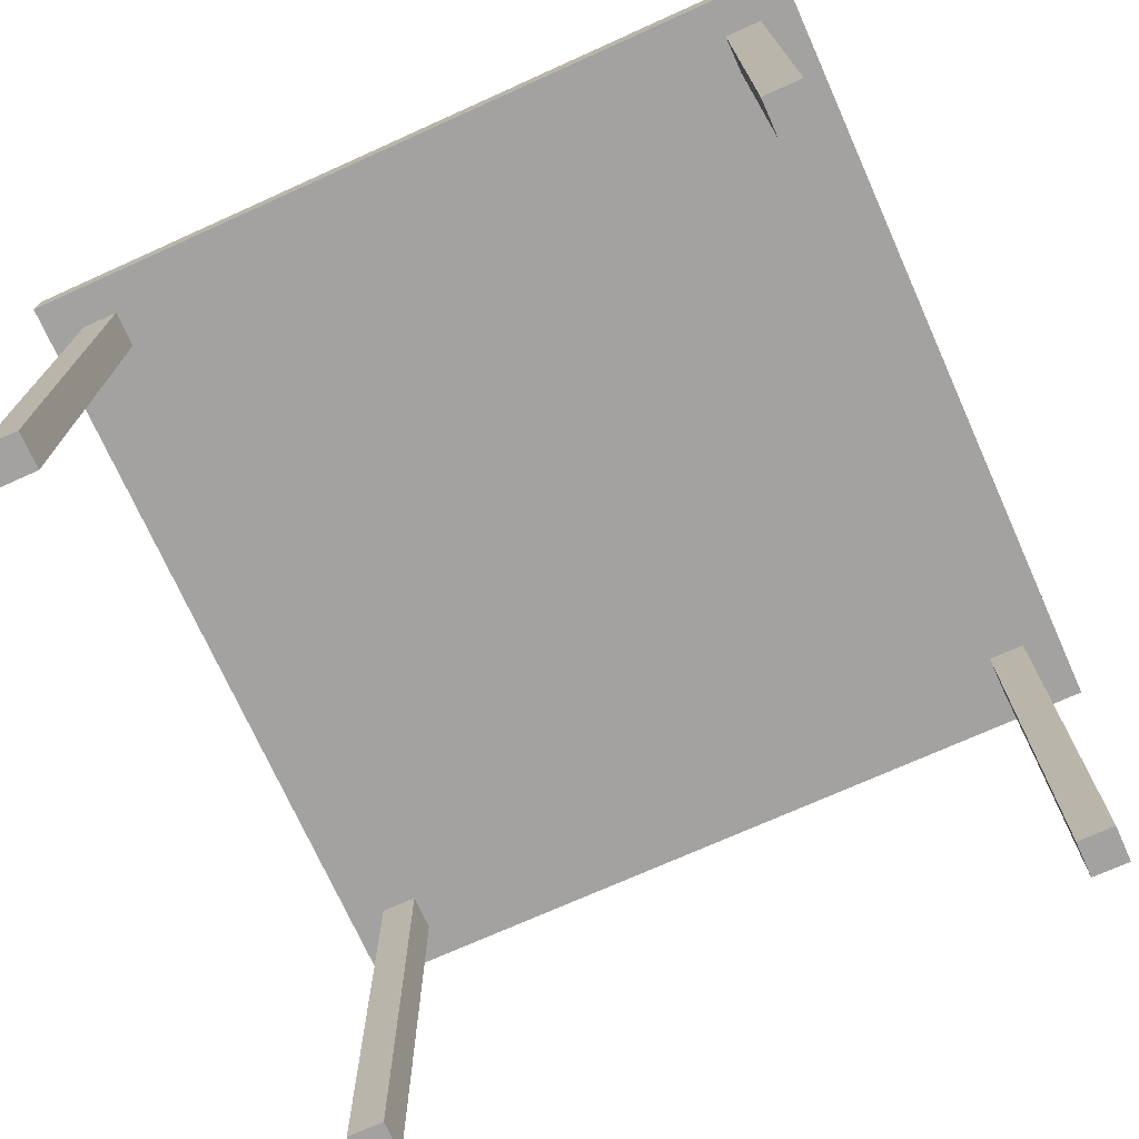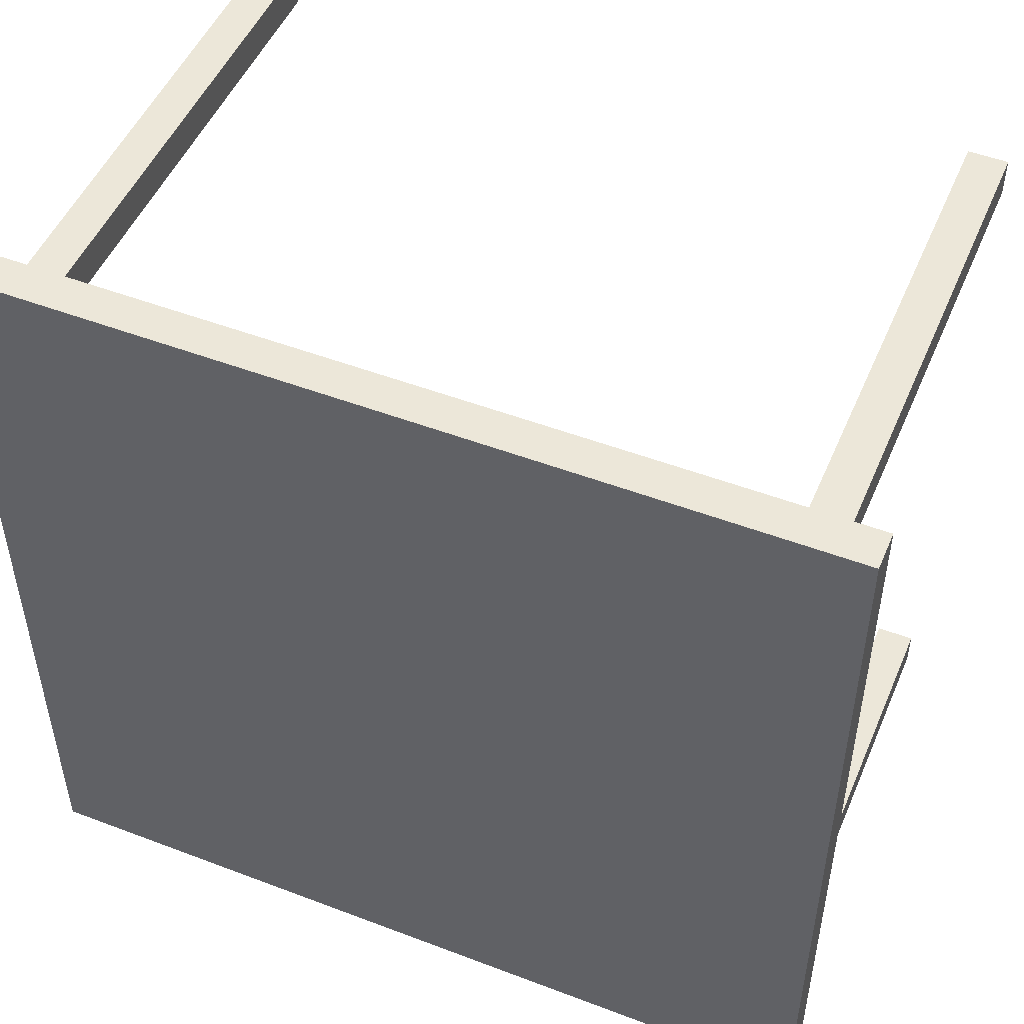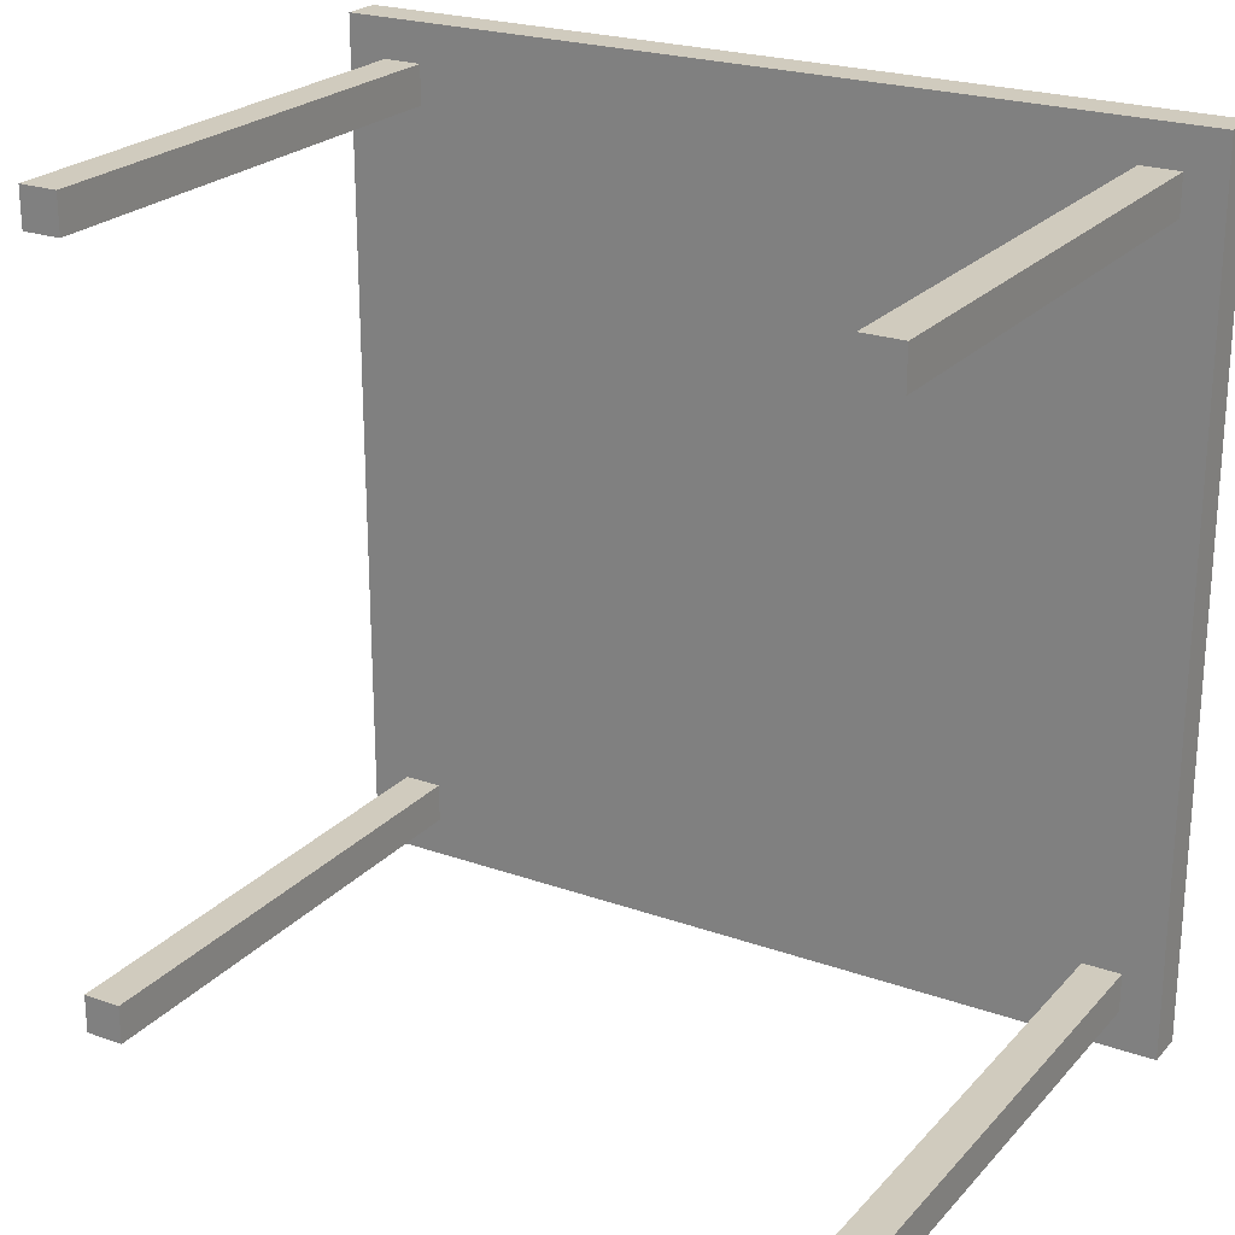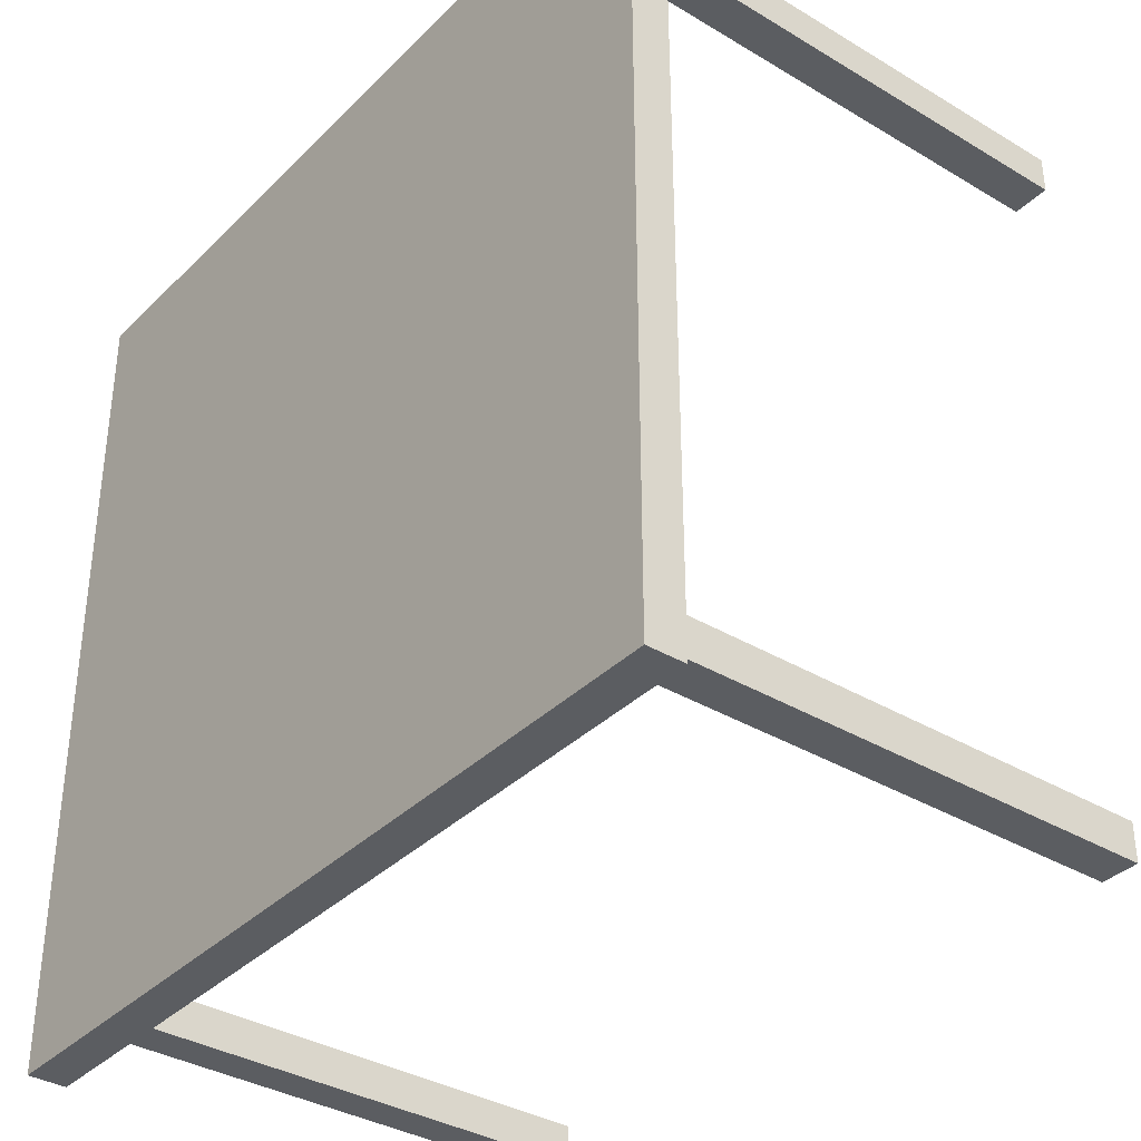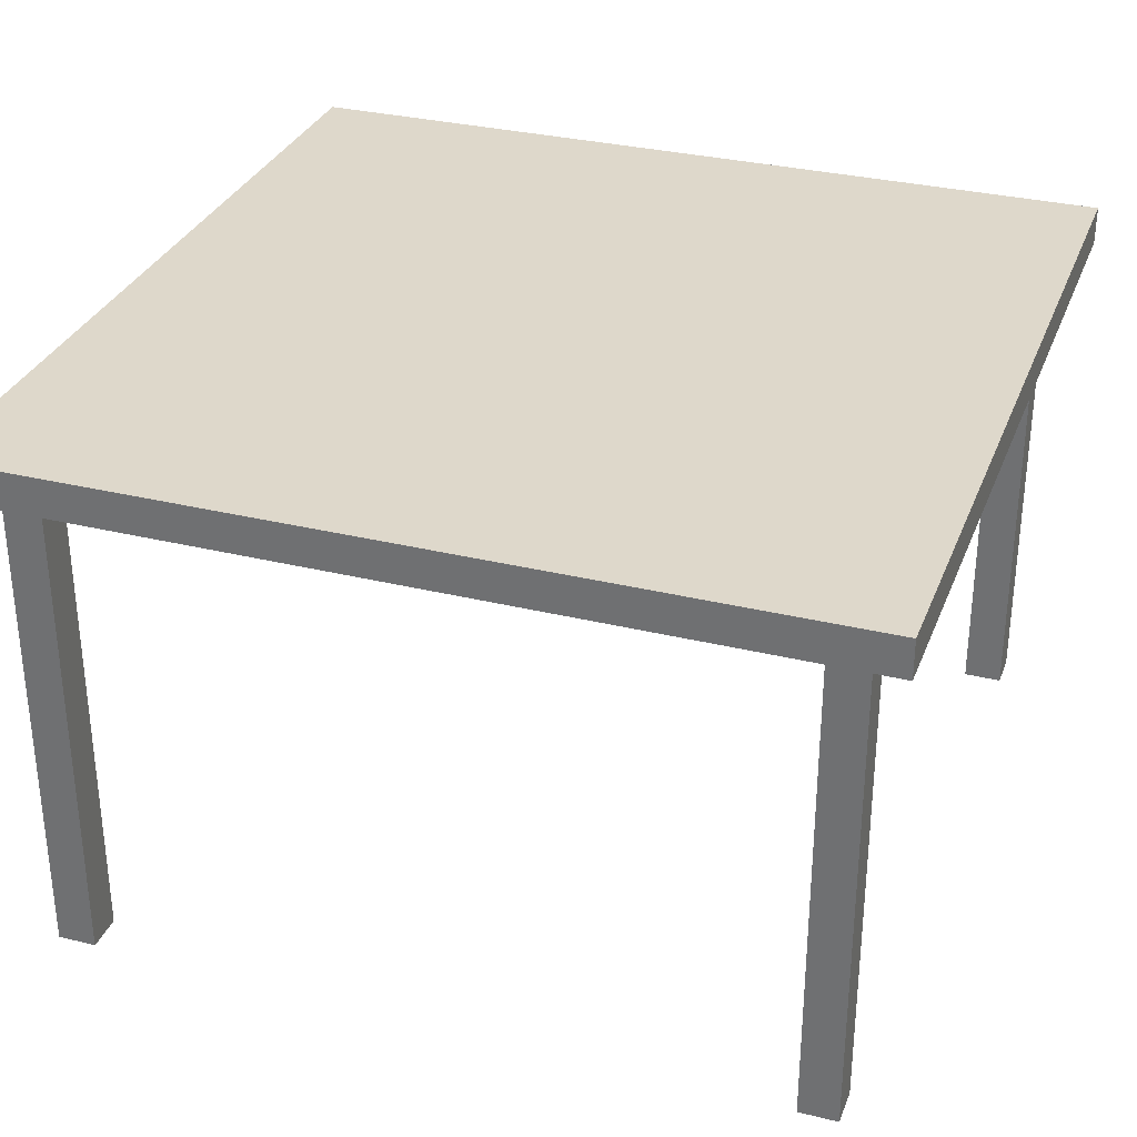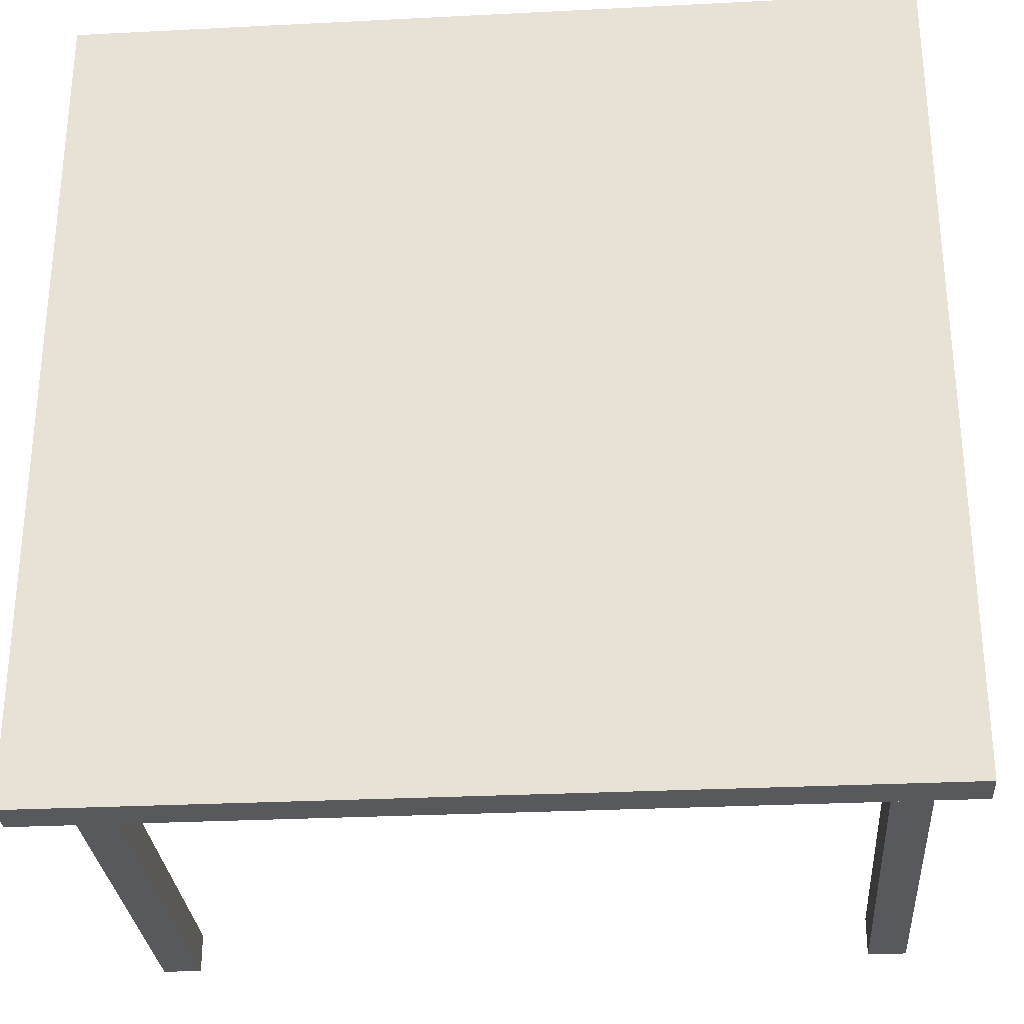
<metadata>
{"format":"obj","ext":"obj","renderer":"f3d","projection":"perspective","resolution":1024,"background":"white","views":[{"elev":-72.7,"azim":-155.8,"up":"+Y"},{"elev":50.1,"azim":-157.3,"up":"+Z"},{"elev":23.4,"azim":30.8,"up":"+Z"},{"elev":-35.9,"azim":-128.2,"up":"+Z"},{"elev":31.6,"azim":19.1,"up":"+Y"},{"elev":-29.2,"azim":-175.7,"up":"+Z"}]}
</metadata>
<code>
o
v -1.1 1.3 1.1
v -1.1 1.3 -1.1
v -1.1 1.4 1.1
v -1.1 1.4 -1.1
v -1 0 1
v -1 0 0.9
v -1 0 -0.9
v -1 0 -1
v -1 1.3 1
v -1 1.3 0.9
v -1 1.3 -0.9
v -1 1.3 -1
v 0.9 0 1
v 0.9 0 0.9
v 0.9 0 -0.9
v 0.9 0 -1
v 0.9 1.3 1
v 0.9 1.3 0.9
v 0.9 1.3 -0.9
v 0.9 1.3 -1
v -0.9 0 1
v -0.9 0 0.9
v -0.9 0 -0.9
v -0.9 0 -1
v -0.9 1.3 1
v -0.9 1.3 0.9
v -0.9 1.3 -0.9
v -0.9 1.3 -1
v 1 0 1
v 1 0 0.9
v 1 0 -0.9
v 1 0 -1
v 1 1.3 1
v 1 1.3 0.9
v 1 1.3 -0.9
v 1 1.3 -1
v 1.1 1.3 1.1
v 1.1 1.3 -1.1
v 1.1 1.4 1.1
v 1.1 1.4 -1.1
v -1.1 1.3 1.1
v -1.1 1.4 1.1
v 1.1 1.3 1.1
v 1.1 1.4 1.1
v -1 0 1
v -1 1.3 1
v -0.9 0 1
v -0.9 1.3 1
v 0.9 0 1
v 0.9 1.3 1
v 1 0 1
v 1 1.3 1
v -1 0 -0.9
v -1 1.3 -0.9
v -0.9 0 -0.9
v -0.9 1.3 -0.9
v 0.9 0 -0.9
v 0.9 1.3 -0.9
v 1 0 -0.9
v 1 1.3 -0.9
v -1 0 0.9
v -1 1.3 0.9
v -0.9 0 0.9
v -0.9 1.3 0.9
v 0.9 0 0.9
v 0.9 1.3 0.9
v 1 0 0.9
v 1 1.3 0.9
v -1 0 -1
v -1 1.3 -1
v -0.9 0 -1
v -0.9 1.3 -1
v 0.9 0 -1
v 0.9 1.3 -1
v 1 0 -1
v 1 1.3 -1
v -1.1 1.3 -1.1
v -1.1 1.4 -1.1
v 1.1 1.3 -1.1
v 1.1 1.4 -1.1
v -1 0 1
v -0.9 0 1
v 0.9 0 1
v 1 0 1
v -1 0 0.9
v -0.9 0 0.9
v 0.9 0 0.9
v 1 0 0.9
v -1 0 -0.9
v -0.9 0 -0.9
v 0.9 0 -0.9
v 1 0 -0.9
v -1 0 -1
v -0.9 0 -1
v 0.9 0 -1
v 1 0 -1
v -1.1 1.3 1.1
v 1.1 1.3 1.1
v -1 1.3 1
v -0.9 1.3 1
v 0.9 1.3 1
v 1 1.3 1
v -1 1.3 0.9
v -0.9 1.3 0.9
v 0.9 1.3 0.9
v 1 1.3 0.9
v -1 1.3 -0.9
v -0.9 1.3 -0.9
v 0.9 1.3 -0.9
v 1 1.3 -0.9
v -1 1.3 -1
v -0.9 1.3 -1
v 0.9 1.3 -1
v 1 1.3 -1
v -1.1 1.3 -1.1
v 1.1 1.3 -1.1
v -1.1 1.4 1.1
v 1.1 1.4 1.1
v -1.1 1.4 -1.1
v 1.1 1.4 -1.1
f 3 2 1
f 4 2 3
f 9 6 5
f 10 6 9
f 11 8 7
f 12 8 11
f 17 14 13
f 18 14 17
f 19 16 15
f 20 16 19
f 21 22 25
f 25 22 26
f 23 24 27
f 27 24 28
f 29 30 33
f 33 30 34
f 31 32 35
f 35 32 36
f 37 38 39
f 39 38 40
f 43 42 41
f 44 42 43
f 47 46 45
f 48 46 47
f 51 50 49
f 52 50 51
f 55 54 53
f 56 54 55
f 59 58 57
f 60 58 59
f 61 62 63
f 63 62 64
f 65 66 67
f 67 66 68
f 69 70 71
f 71 70 72
f 73 74 75
f 75 74 76
f 77 78 79
f 79 78 80
f 85 82 81
f 86 82 85
f 87 84 83
f 88 84 87
f 93 90 89
f 94 90 93
f 95 92 91
f 96 92 95
f 99 98 97
f 100 98 99
f 101 98 100
f 102 98 101
f 103 99 97
f 104 101 100
f 105 101 104
f 106 98 102
f 107 105 104
f 107 106 105
f 107 103 97
f 107 104 103
f 108 106 107
f 109 106 108
f 110 98 106
f 110 106 109
f 111 107 97
f 112 109 108
f 113 109 112
f 114 98 110
f 115 111 97
f 115 114 113
f 115 113 112
f 115 112 111
f 116 98 114
f 116 114 115
f 117 118 119
f 119 118 120

</code>
